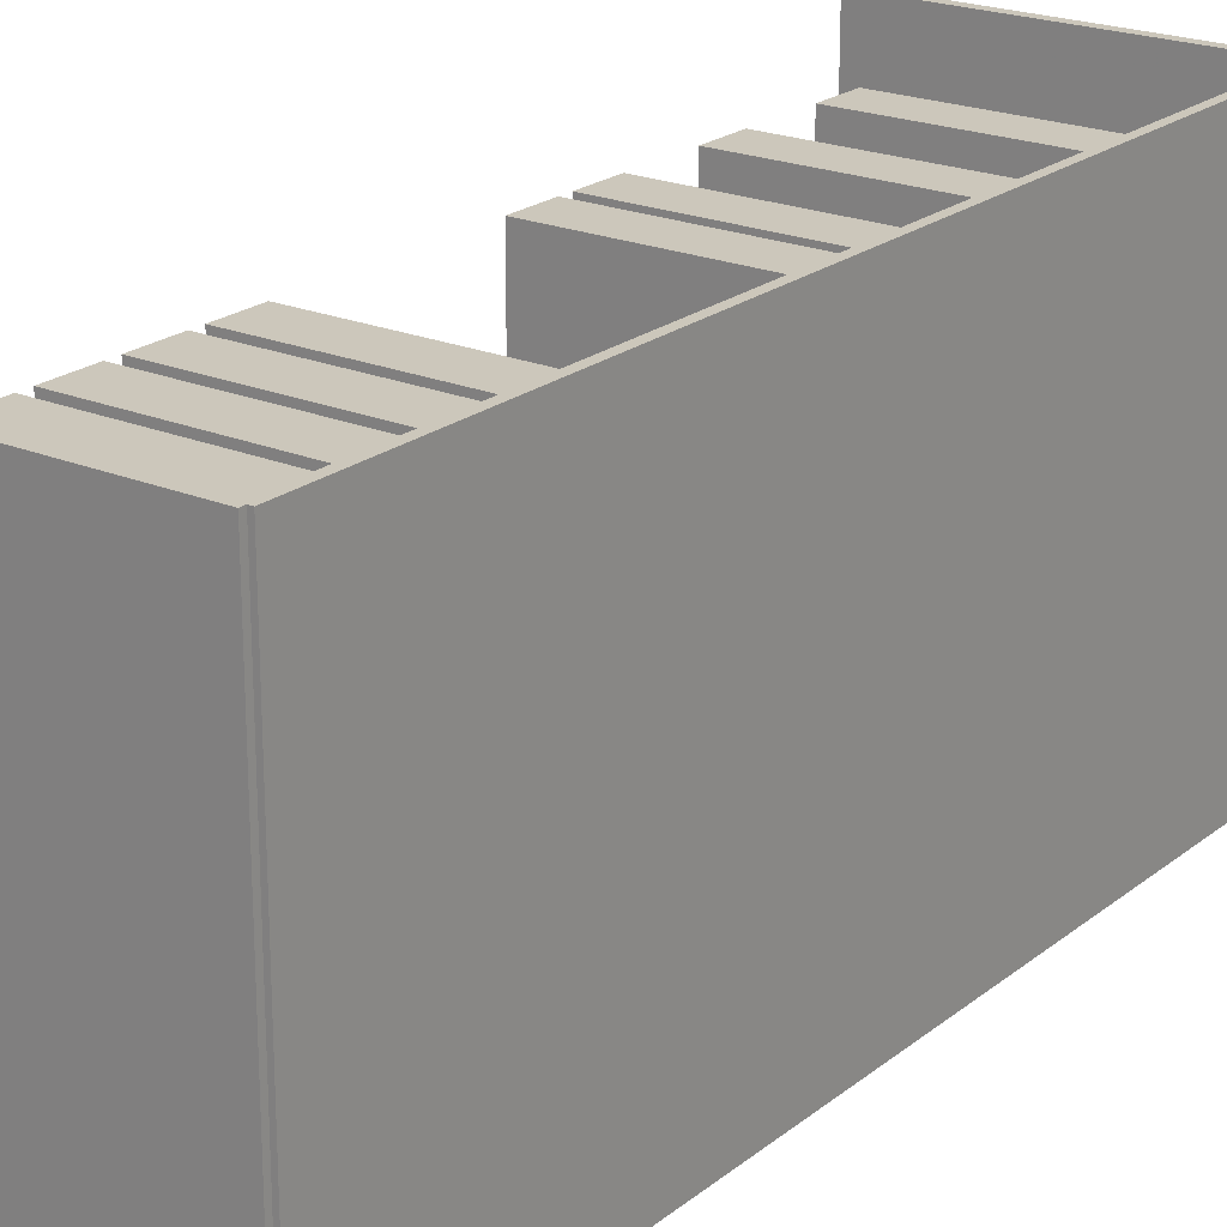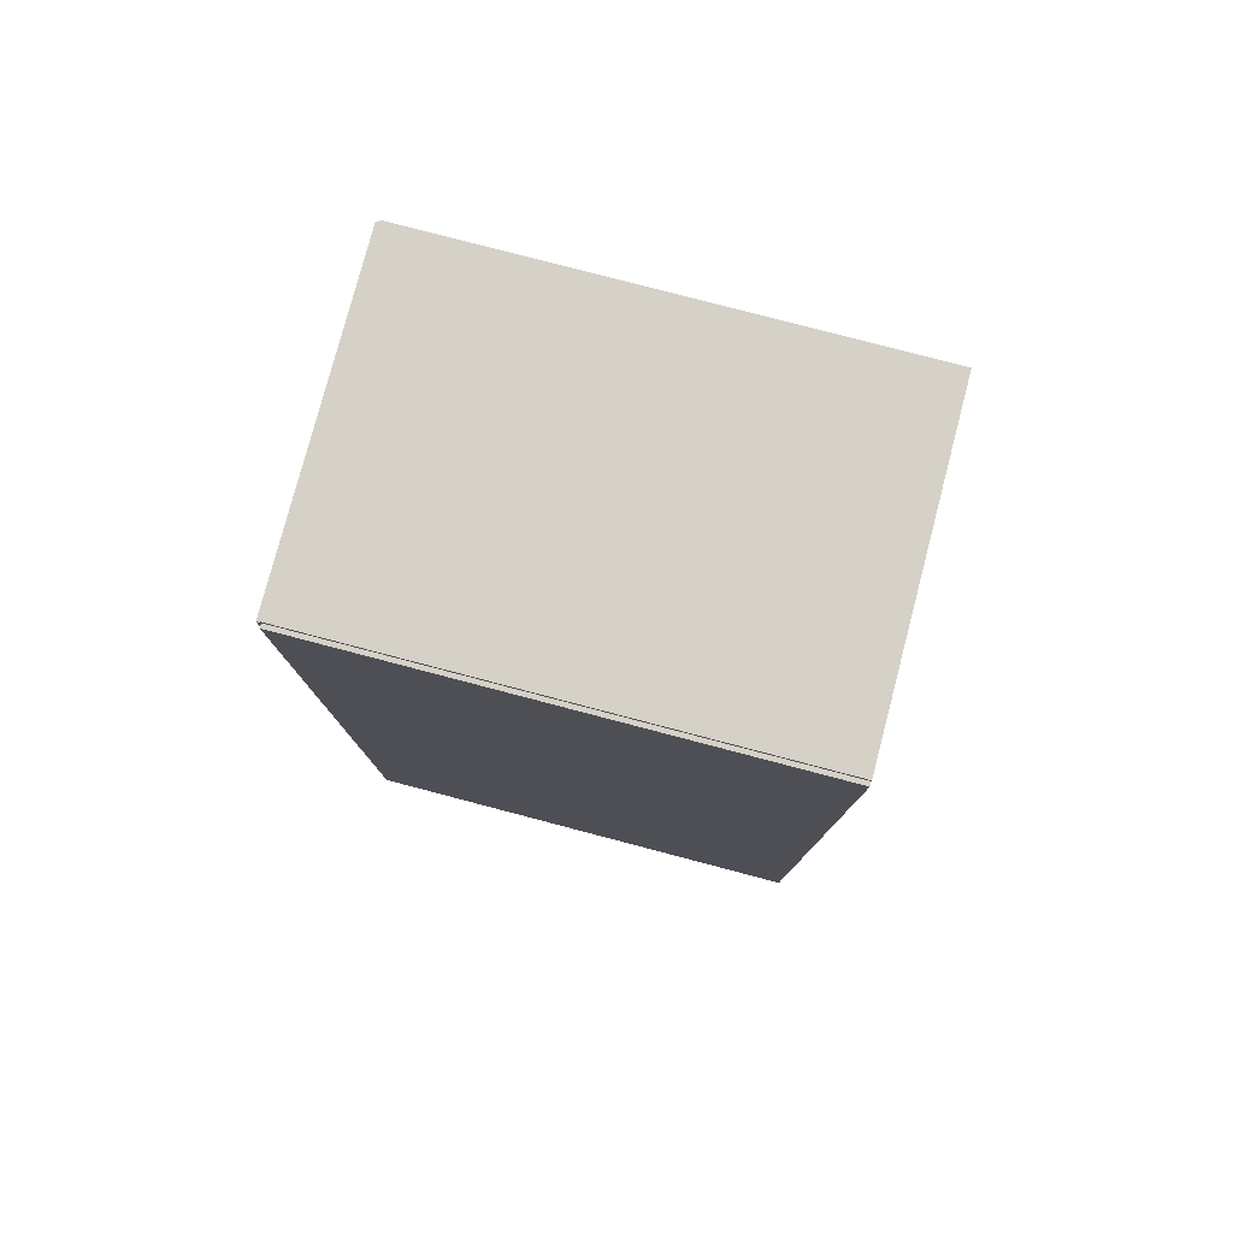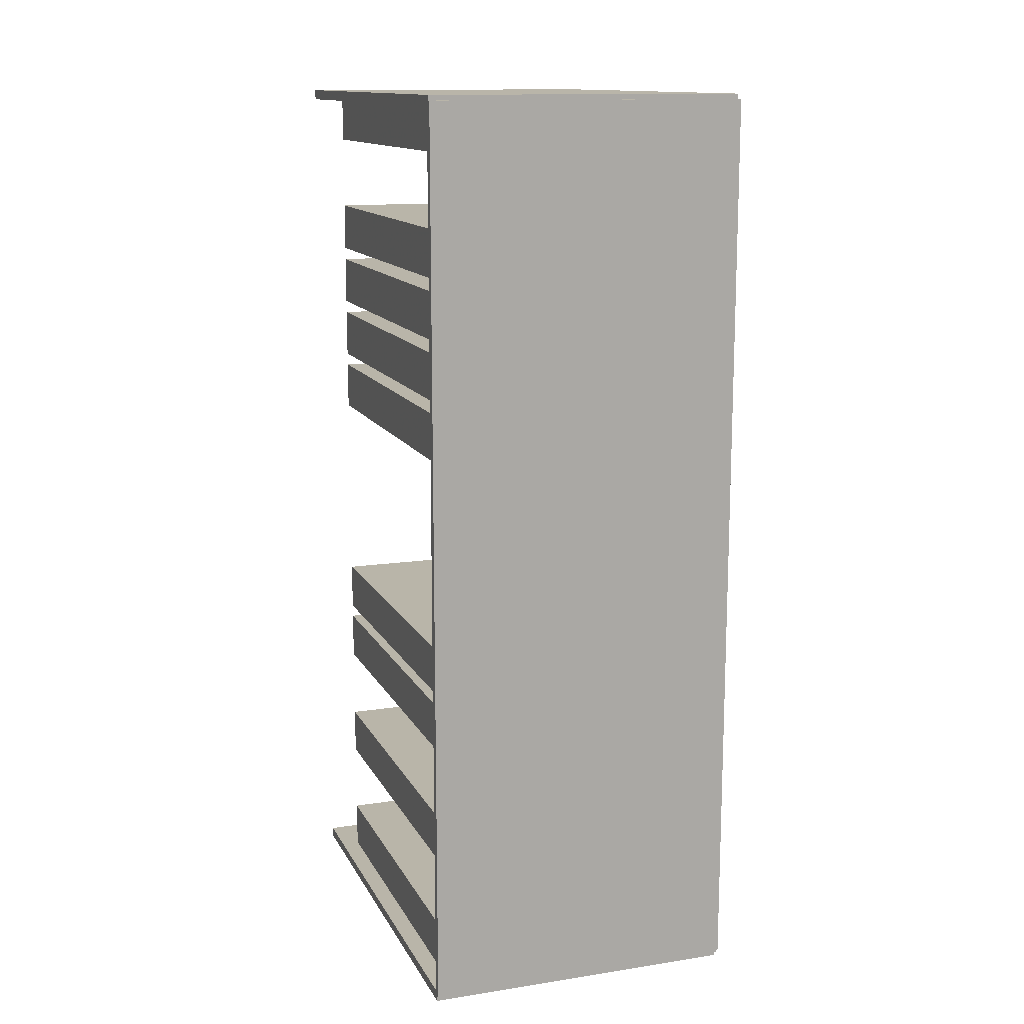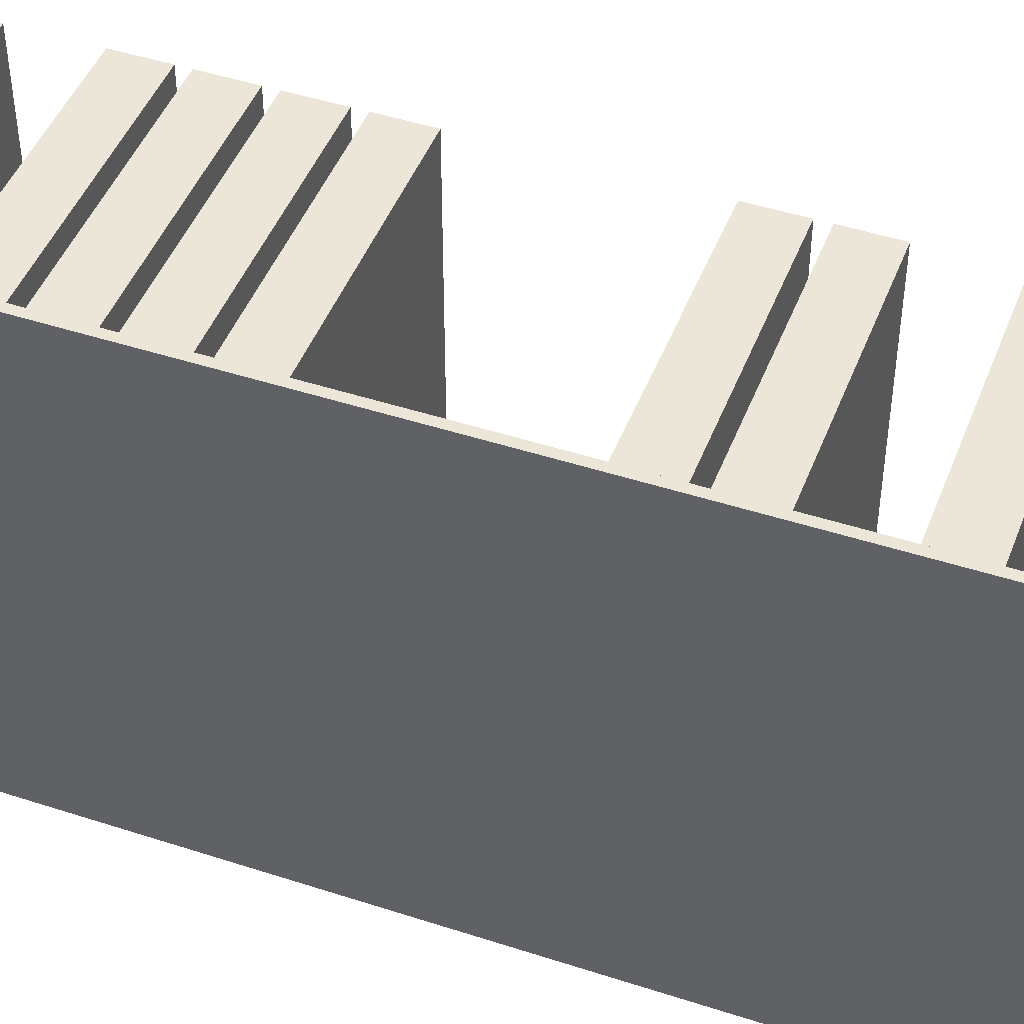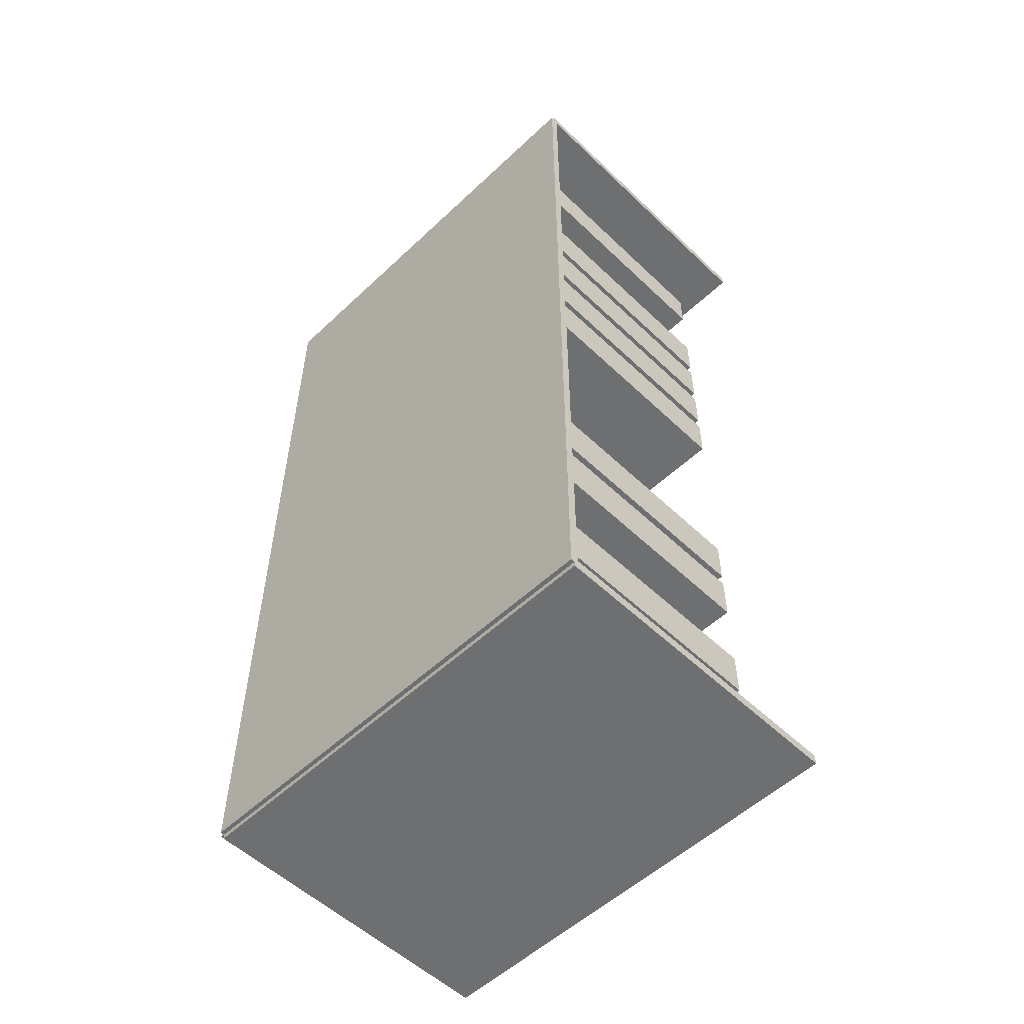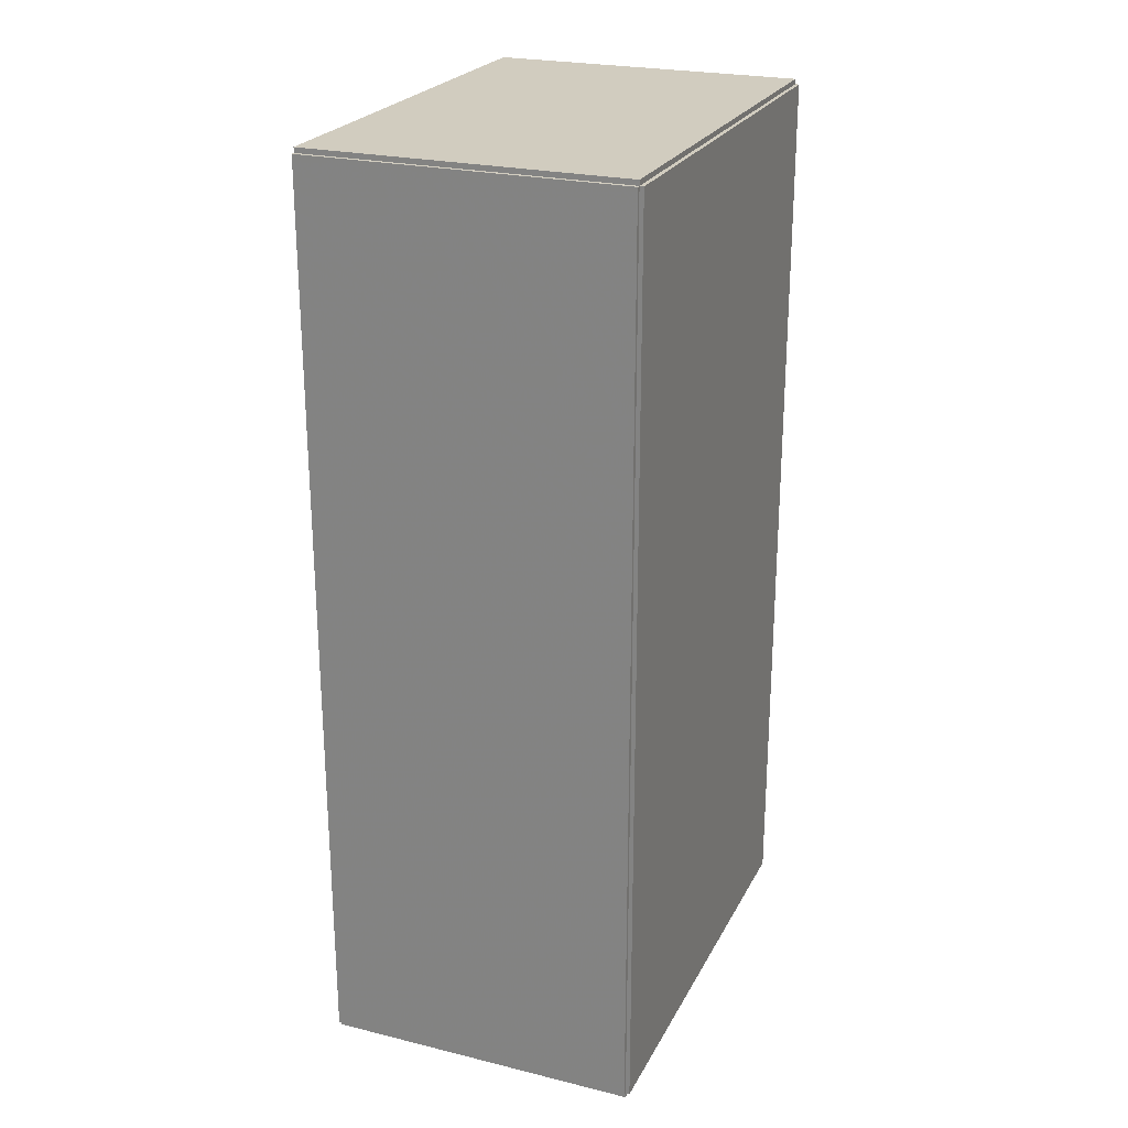
<metadata>
{"format":"obj","ext":"obj","renderer":"f3d","projection":"perspective","resolution":1024,"background":"white","views":[{"elev":21.7,"azim":-143.5,"up":"+Z"},{"elev":78.9,"azim":-75.3,"up":"+Y"},{"elev":13.4,"azim":160.9,"up":"+Y"},{"elev":46.2,"azim":-69.5,"up":"+Z"},{"elev":-54.6,"azim":-45.2,"up":"+Y"},{"elev":24.2,"azim":-158.1,"up":"+Y"}]}
</metadata>
<code>
v -0.1 -0.2875 -0.00254
v -0.1 -0.2875 0.00254
v -0.1 0.2875 -0.00254
v -0.1 0.2875 0.00254
v 0.1 -0.2875 -0.00254
v 0.1 -0.2875 0.00254
v 0.1 0.2875 -0.00254
v 0.1 0.2875 0.00254
v -0.09746 -0.2875 0
v -0.1025 -0.2875 0
v -0.09746 0.2875 0
v -0.1025 0.2875 0
v -0.09746 -0.2875 0.2869
v -0.1025 -0.2875 0.2869
v -0.09746 0.2875 0.2869
v -0.1025 0.2875 0.2869
v -0.1 0.2843 0.2869
v -0.1 0.2907 0.2869
v -0.1 0.2843 0
v -0.1 0.2907 0
v 0.1 0.2843 0.2869
v 0.1 0.2907 0.2869
v 0.1 0.2843 0
v 0.1 0.2907 0
v -0.1 -0.2843 0
v -0.1 -0.2907 0
v -0.1 -0.2843 0.2869
v -0.1 -0.2907 0.2869
v 0.1 -0.2843 0
v 0.1 -0.2907 0
v 0.1 -0.2843 0.2869
v 0.1 -0.2907 0.2869
v -0.09492 -0.252 0
v -0.09492 -0.2824 0
v -0.09492 -0.252 0.2494
v -0.09492 -0.2824 0.2494
v 0.08932 -0.252 0
v 0.08932 -0.2824 0
v 0.08932 -0.252 0.2494
v 0.08932 -0.2824 0.2494
v -0.09492 -0.175 0
v -0.09492 -0.2054 0
v -0.09492 -0.175 0.2494
v -0.09492 -0.2054 0.2494
v 0.08932 -0.175 0
v 0.08932 -0.2054 0
v 0.08932 -0.175 0.2494
v 0.08932 -0.2054 0.2494
v -0.09492 -0.09803 0
v -0.09492 -0.1284 0
v -0.09492 -0.09803 0.2494
v -0.09492 -0.1284 0.2494
v 0.08932 -0.09803 0
v 0.08932 -0.1284 0
v 0.08932 -0.09803 0.2494
v 0.08932 -0.1284 0.2494
v -0.09492 -0.05953 0
v -0.09492 -0.08992 0
v -0.09492 -0.05953 0.2494
v -0.09492 -0.08992 0.2494
v 0.08932 -0.05953 0
v 0.08932 -0.08992 0
v 0.08932 -0.05953 0.2494
v 0.08932 -0.08992 0.2494
v -0.09492 0.09449 0
v -0.09492 0.06409 0
v -0.09492 0.09449 0.2494
v -0.09492 0.06409 0.2494
v 0.08932 0.09449 0
v 0.08932 0.06409 0
v 0.08932 0.09449 0.2494
v 0.08932 0.06409 0.2494
v -0.09492 0.133 0
v -0.09492 0.1026 0
v -0.09492 0.133 0.2494
v -0.09492 0.1026 0.2494
v 0.08932 0.133 0
v 0.08932 0.1026 0
v 0.08932 0.133 0.2494
v 0.08932 0.1026 0.2494
v -0.09492 0.1715 0
v -0.09492 0.1411 0
v -0.09492 0.1715 0.2494
v -0.09492 0.1411 0.2494
v 0.08932 0.1715 0
v 0.08932 0.1411 0
v 0.08932 0.1715 0.2494
v 0.08932 0.1411 0.2494
v -0.09492 0.21 0
v -0.09492 0.1796 0
v -0.09492 0.21 0.2494
v -0.09492 0.1796 0.2494
v 0.08932 0.21 0
v 0.08932 0.1796 0
v 0.08932 0.21 0.2494
v 0.08932 0.1796 0.2494
v -0.09492 0.287 0
v -0.09492 0.2566 0
v -0.09492 0.287 0.2494
v -0.09492 0.2566 0.2494
v 0.08932 0.287 0
v 0.08932 0.2566 0
v 0.08932 0.287 0.2494
v 0.08932 0.2566 0.2494
f 2 4 1
f 5 2 1
f 1 4 3
f 3 5 1
f 2 8 4
f 6 2 5
f 6 8 2
f 4 8 3
f 7 5 3
f 3 8 7
f 7 6 5
f 8 6 7
f 10 12 9
f 13 10 9
f 9 12 11
f 11 13 9
f 10 16 12
f 14 10 13
f 14 16 10
f 12 16 11
f 15 13 11
f 11 16 15
f 15 14 13
f 16 14 15
f 18 20 17
f 21 18 17
f 17 20 19
f 19 21 17
f 18 24 20
f 22 18 21
f 22 24 18
f 20 24 19
f 23 21 19
f 19 24 23
f 23 22 21
f 24 22 23
f 26 28 25
f 29 26 25
f 25 28 27
f 27 29 25
f 26 32 28
f 30 26 29
f 30 32 26
f 28 32 27
f 31 29 27
f 27 32 31
f 31 30 29
f 32 30 31
f 34 36 33
f 37 34 33
f 33 36 35
f 35 37 33
f 34 40 36
f 38 34 37
f 38 40 34
f 36 40 35
f 39 37 35
f 35 40 39
f 39 38 37
f 40 38 39
f 42 44 41
f 45 42 41
f 41 44 43
f 43 45 41
f 42 48 44
f 46 42 45
f 46 48 42
f 44 48 43
f 47 45 43
f 43 48 47
f 47 46 45
f 48 46 47
f 50 52 49
f 53 50 49
f 49 52 51
f 51 53 49
f 50 56 52
f 54 50 53
f 54 56 50
f 52 56 51
f 55 53 51
f 51 56 55
f 55 54 53
f 56 54 55
f 58 60 57
f 61 58 57
f 57 60 59
f 59 61 57
f 58 64 60
f 62 58 61
f 62 64 58
f 60 64 59
f 63 61 59
f 59 64 63
f 63 62 61
f 64 62 63
f 66 68 65
f 69 66 65
f 65 68 67
f 67 69 65
f 66 72 68
f 70 66 69
f 70 72 66
f 68 72 67
f 71 69 67
f 67 72 71
f 71 70 69
f 72 70 71
f 74 76 73
f 77 74 73
f 73 76 75
f 75 77 73
f 74 80 76
f 78 74 77
f 78 80 74
f 76 80 75
f 79 77 75
f 75 80 79
f 79 78 77
f 80 78 79
f 82 84 81
f 85 82 81
f 81 84 83
f 83 85 81
f 82 88 84
f 86 82 85
f 86 88 82
f 84 88 83
f 87 85 83
f 83 88 87
f 87 86 85
f 88 86 87
f 90 92 89
f 93 90 89
f 89 92 91
f 91 93 89
f 90 96 92
f 94 90 93
f 94 96 90
f 92 96 91
f 95 93 91
f 91 96 95
f 95 94 93
f 96 94 95
f 98 100 97
f 101 98 97
f 97 100 99
f 99 101 97
f 98 104 100
f 102 98 101
f 102 104 98
f 100 104 99
f 103 101 99
f 99 104 103
f 103 102 101
f 104 102 103

</code>
